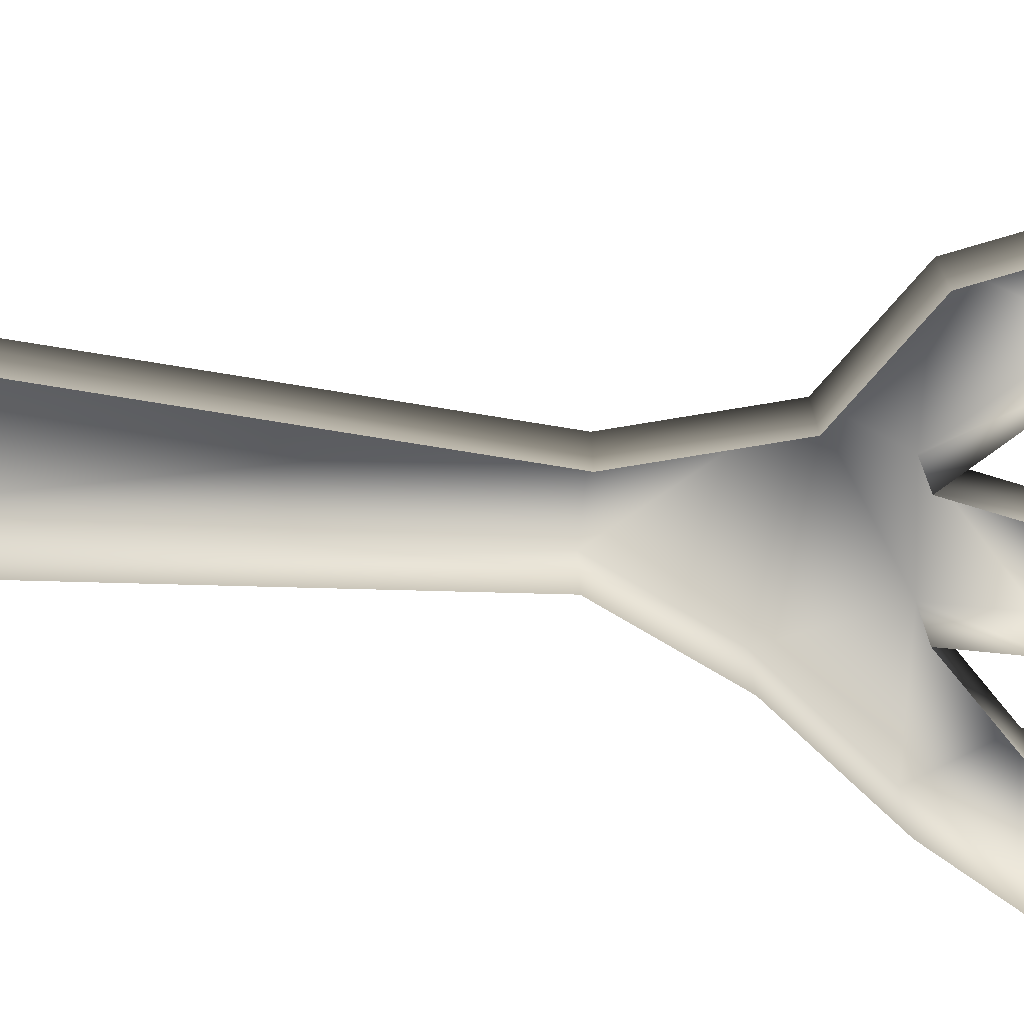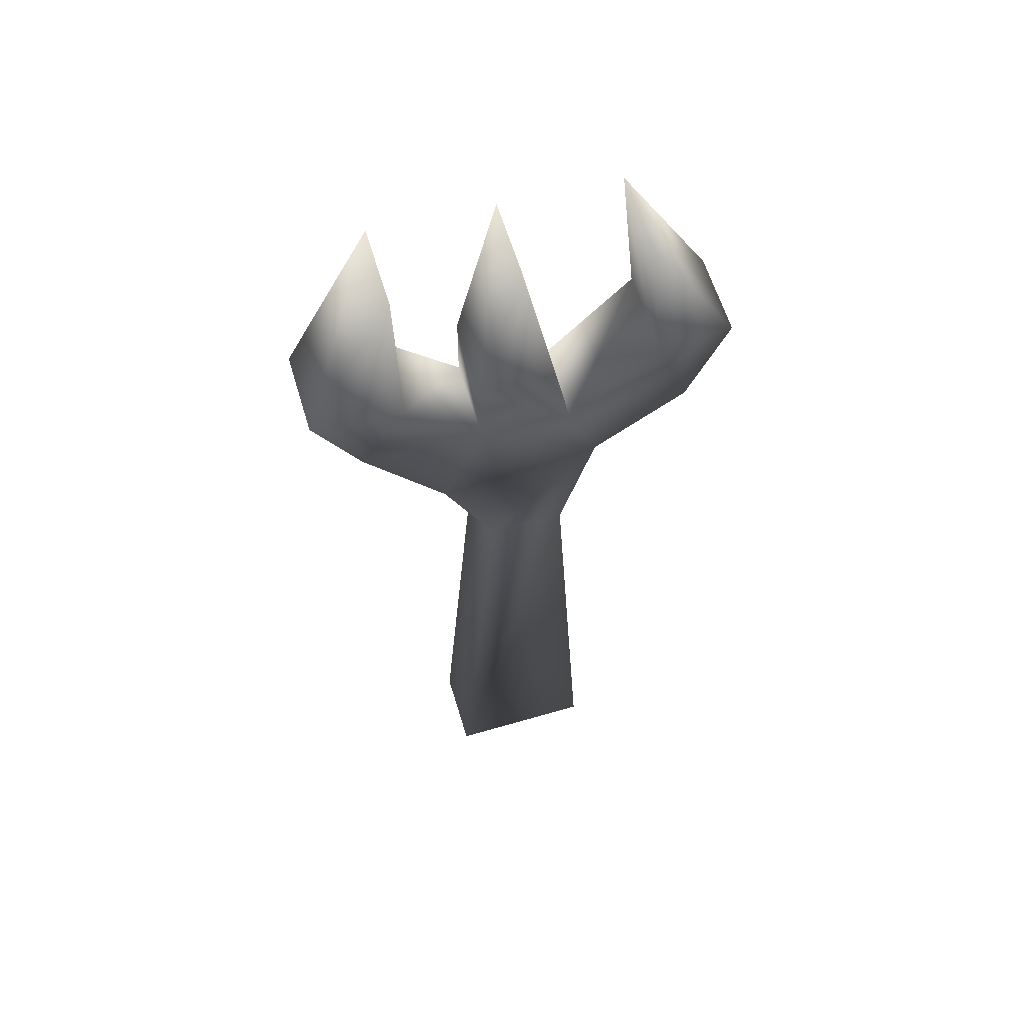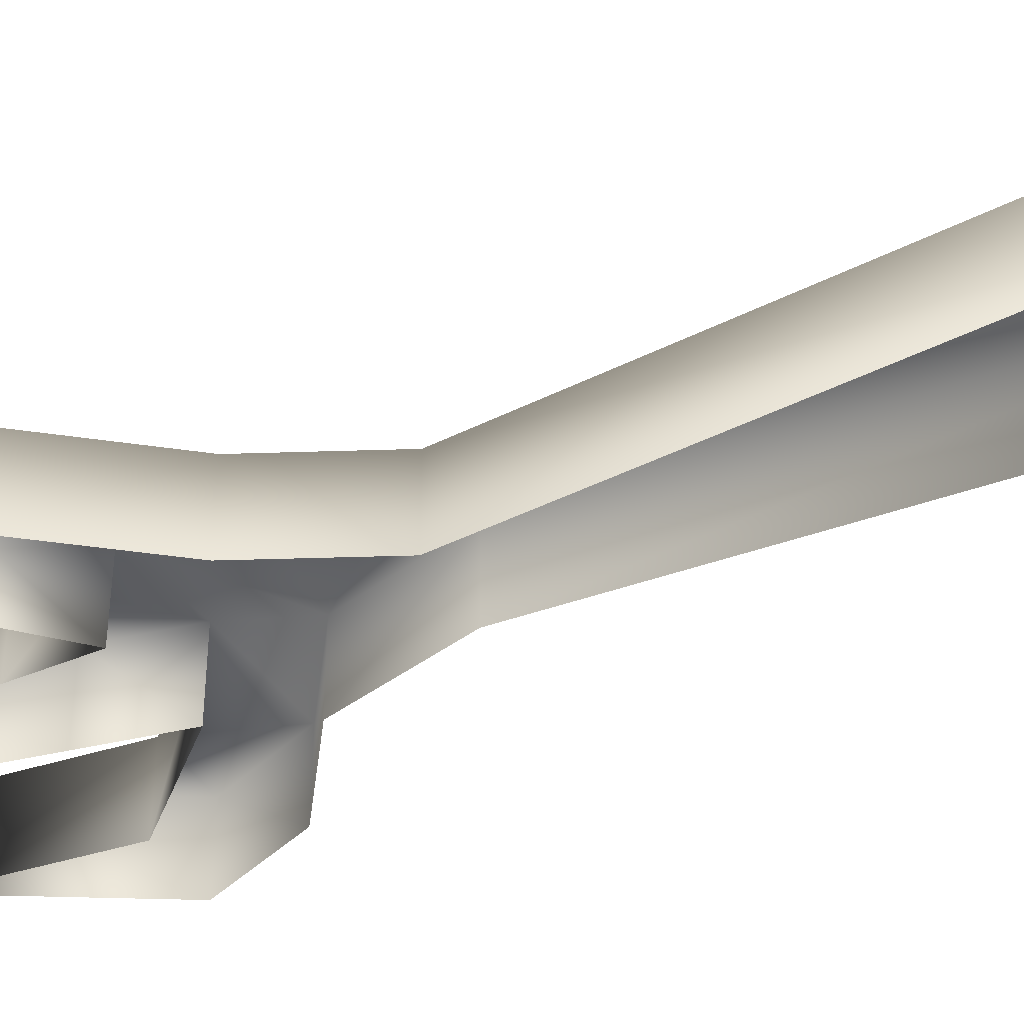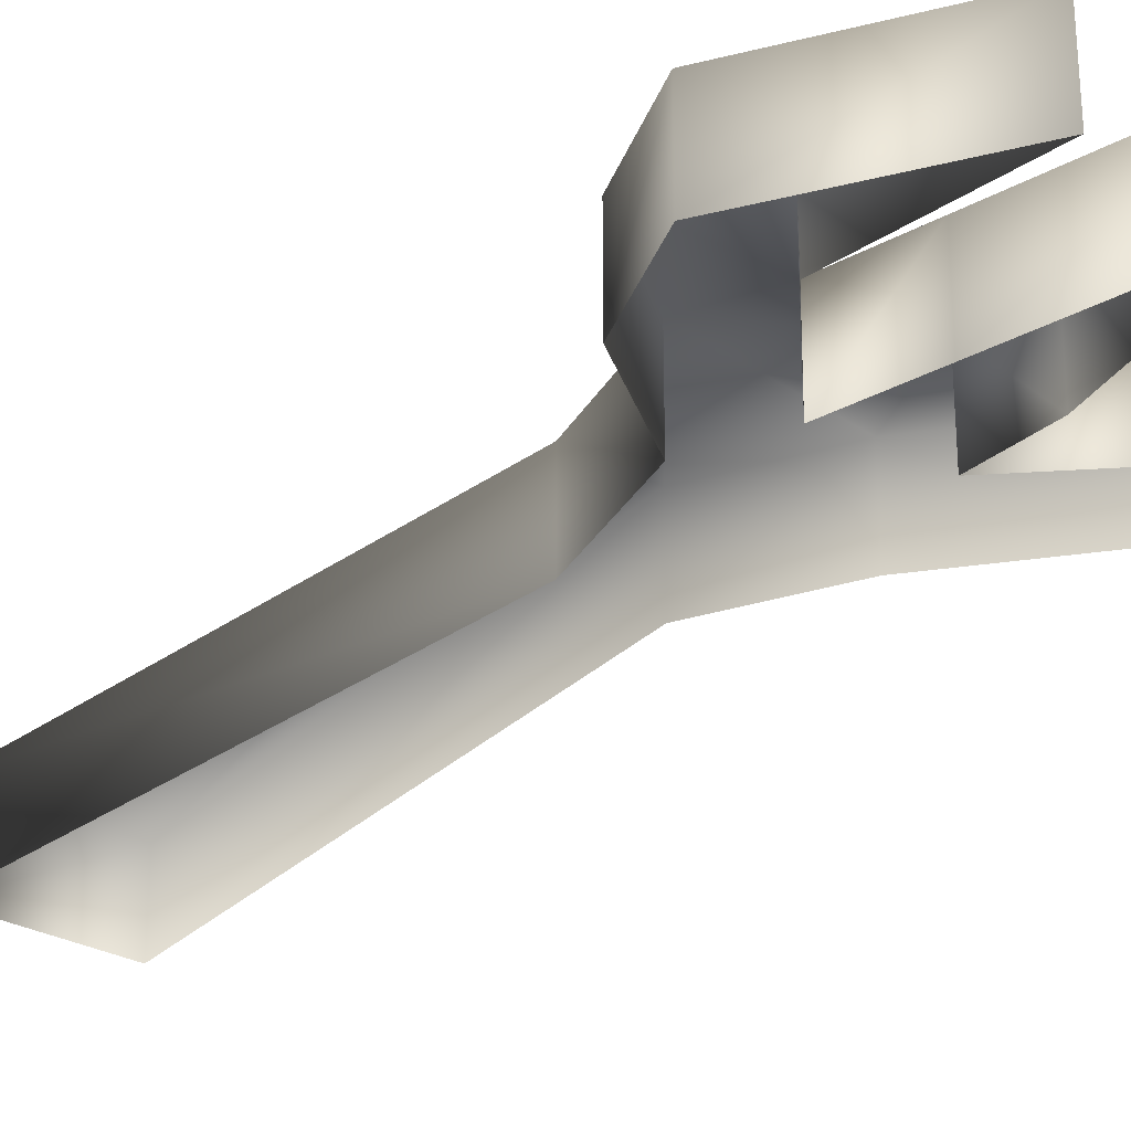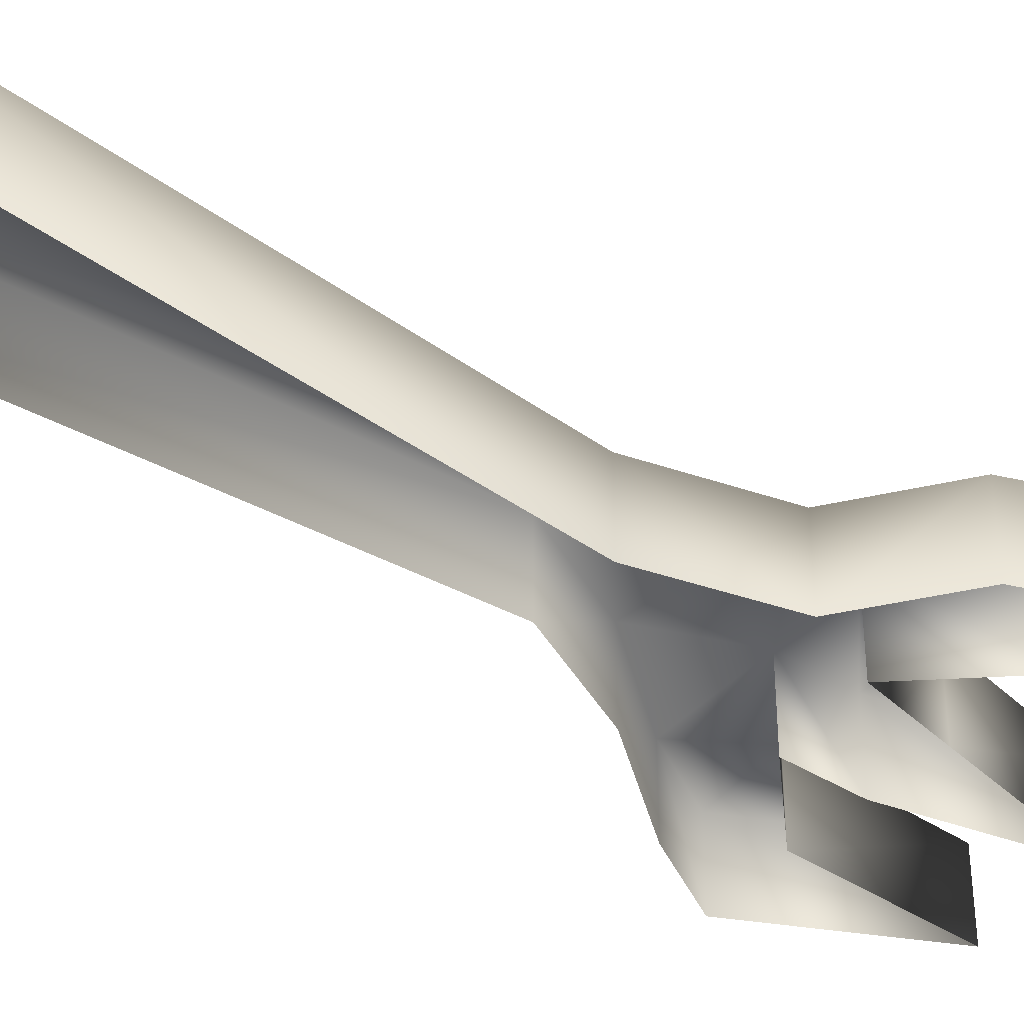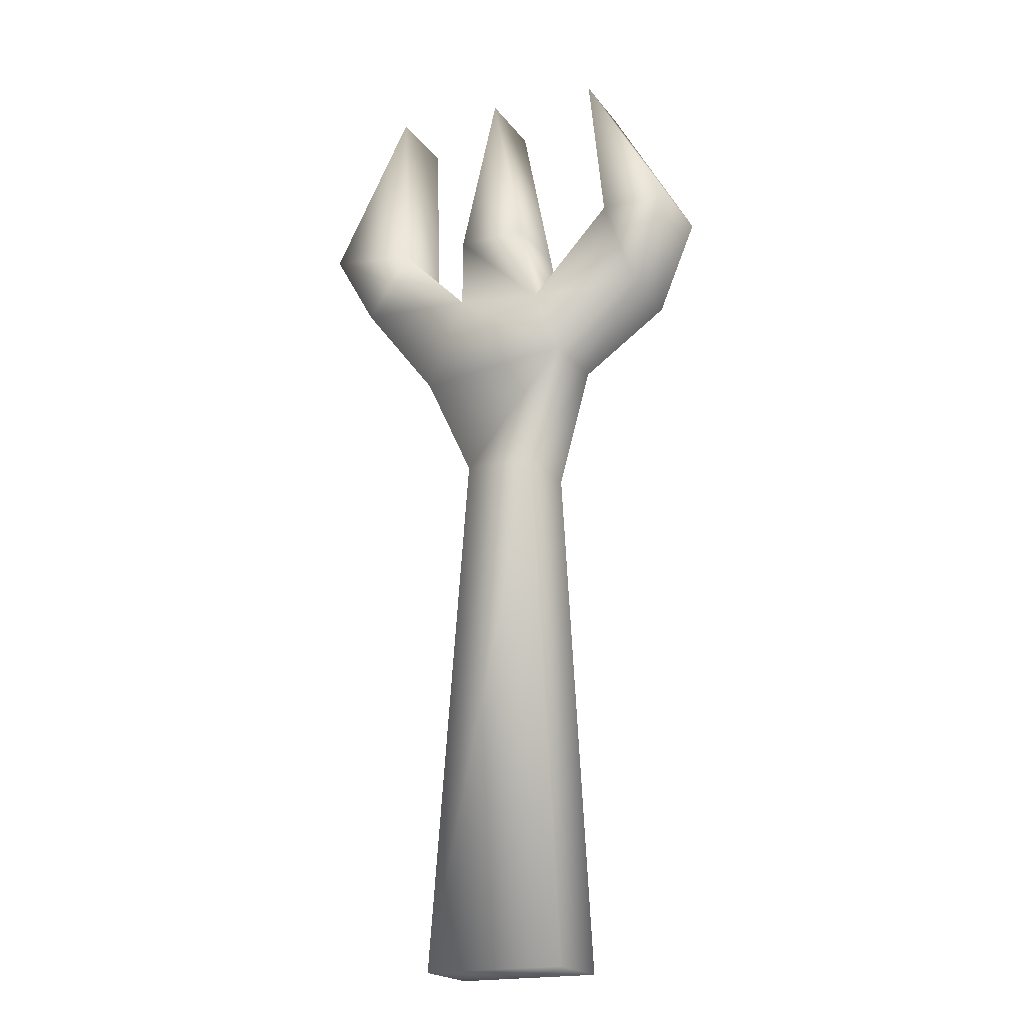
<metadata>
{"format":"obj","ext":"obj","renderer":"f3d","projection":"perspective","resolution":1024,"background":"white","views":[{"elev":-72.6,"azim":-96.0,"up":"+Y"},{"elev":60.9,"azim":163.3,"up":"+Z"},{"elev":-41.0,"azim":117.3,"up":"+Y"},{"elev":-29.1,"azim":-39.6,"up":"+Y"},{"elev":-38.8,"azim":-129.2,"up":"+Y"},{"elev":-20.1,"azim":-154.3,"up":"+Z"}]}
</metadata>
<code>
o runescapemodel.007
v 0.06277 0.007806 0.8393
v 0.2153 0.007807 0.8473
v 0.1142 0.007806 0.716
v -0.08935 0.007806 0.7369
v -0.05341 0.007806 0.8243
v 0.06235 0.007806 0.9338
v 0.06235 -0.09698 0.9338
v 0.06277 -0.09698 0.8393
v 0.1568 0.007807 0.9342
v 0.273 0.007807 0.9492
v 0.273 -0.09698 0.9492
v 0.2153 -0.09698 0.8473
v 0.1142 -0.09698 0.716
v 0.04941 -0.09698 0.5777
v 0.04941 0.007806 0.5777
v -0.04504 0.007806 0.5773
v -0.08935 -0.09698 0.7369
v -0.206 0.007806 0.8163
v -0.1629 0.007806 0.94
v -0.1629 -0.09698 0.94
v -0.05341 -0.09698 0.8243
v -0.0321 0.007806 0.9333
v 0.01052 0.007807 1.152
v 0.01052 -0.09698 1.152
v 0.1631 0.007807 1.159
v 0.1631 -0.09698 1.159
v -0.2574 0.007806 0.9396
v -0.142 0.007806 1.144
v -0.206 -0.09698 0.8163
v -0.2574 -0.09698 0.9396
v -0.142 -0.09698 1.144
v 0.1568 -0.09698 0.9342
v -0.0321 -0.09698 0.9333
v 0.1034 -0.09698 -0.1123
v 0.1034 0.007806 -0.1123
v -0.08554 0.007806 -0.1131
v -0.04504 -0.09698 0.5773
v -0.08554 -0.09698 -0.1131
f 6 22 23
f 15 35 16
f 6 23 24
f 3 15 4
f 28 30 31
f 16 37 17
f 10 25 26
f 38 35 34
f 9 8 32
f 28 31 19
f 5 22 6
f 5 19 20
f 6 24 7
f 1 7 8
f 1 2 3
f 5 18 19
f 5 20 21
f 15 14 34
f 1 6 7
f 19 31 20
f 2 11 12
f 2 12 3
f 1 3 4
f 25 32 26
f 16 35 36
f 9 25 10
f 5 21 22
f 27 29 30
f 38 36 35
f 27 28 19
f 33 23 22
f 16 36 37
f 1 4 5
f 27 19 18
f 33 24 23
f 2 10 11
f 27 18 29
f 10 26 11
f 4 16 17
f 9 32 25
f 1 8 9
f 1 9 2
f 33 22 21
f 27 30 28
f 3 12 13
f 4 17 18
f 3 14 15
f 15 34 35
f 1 5 6
f 4 18 5
f 3 13 14
f 2 9 10
f 37 36 38
f 4 15 16
f 17 29 18

</code>
